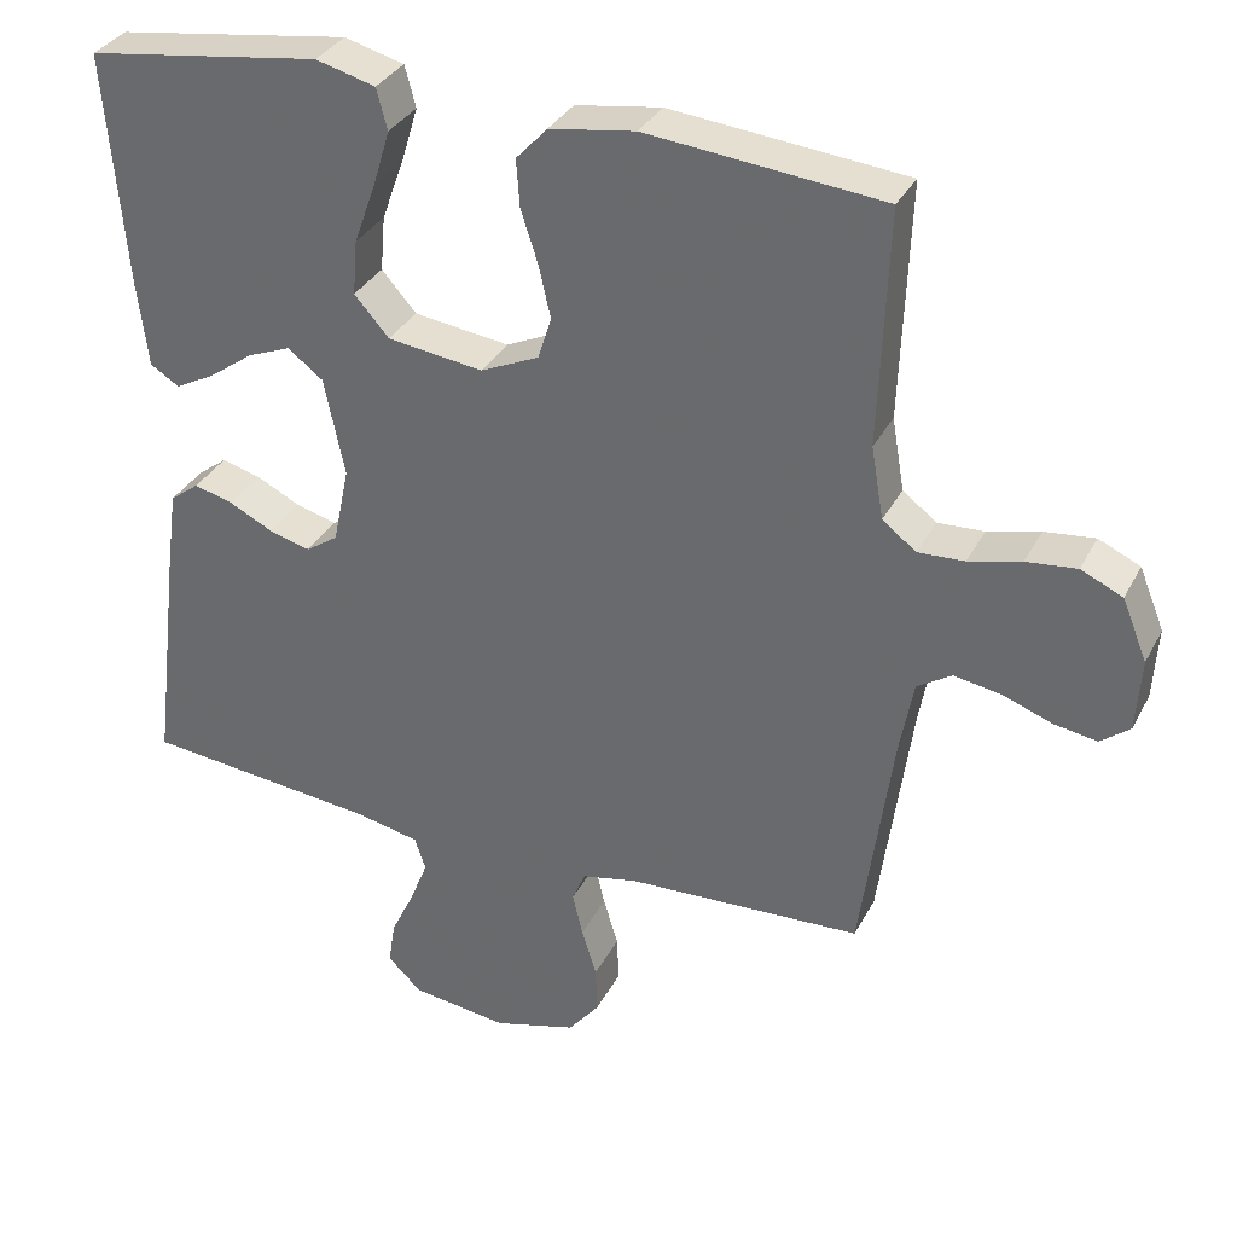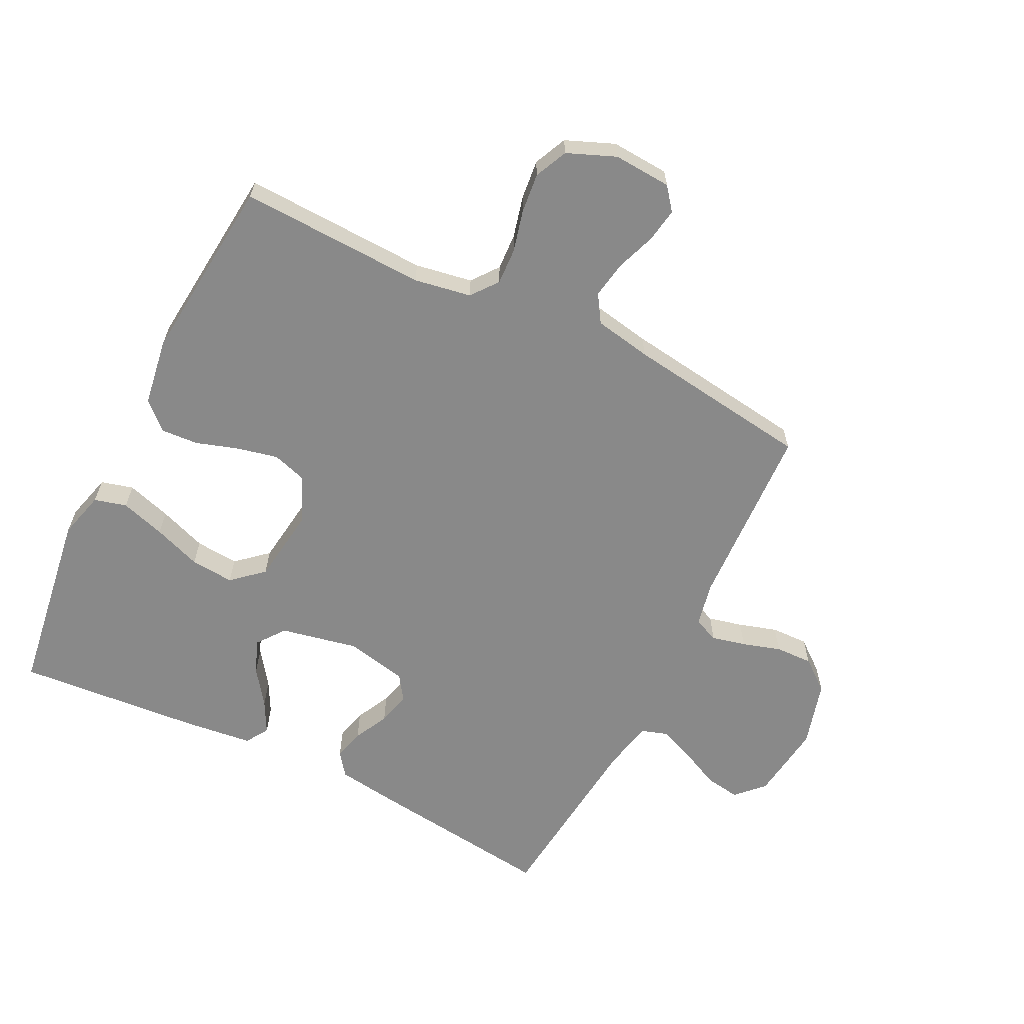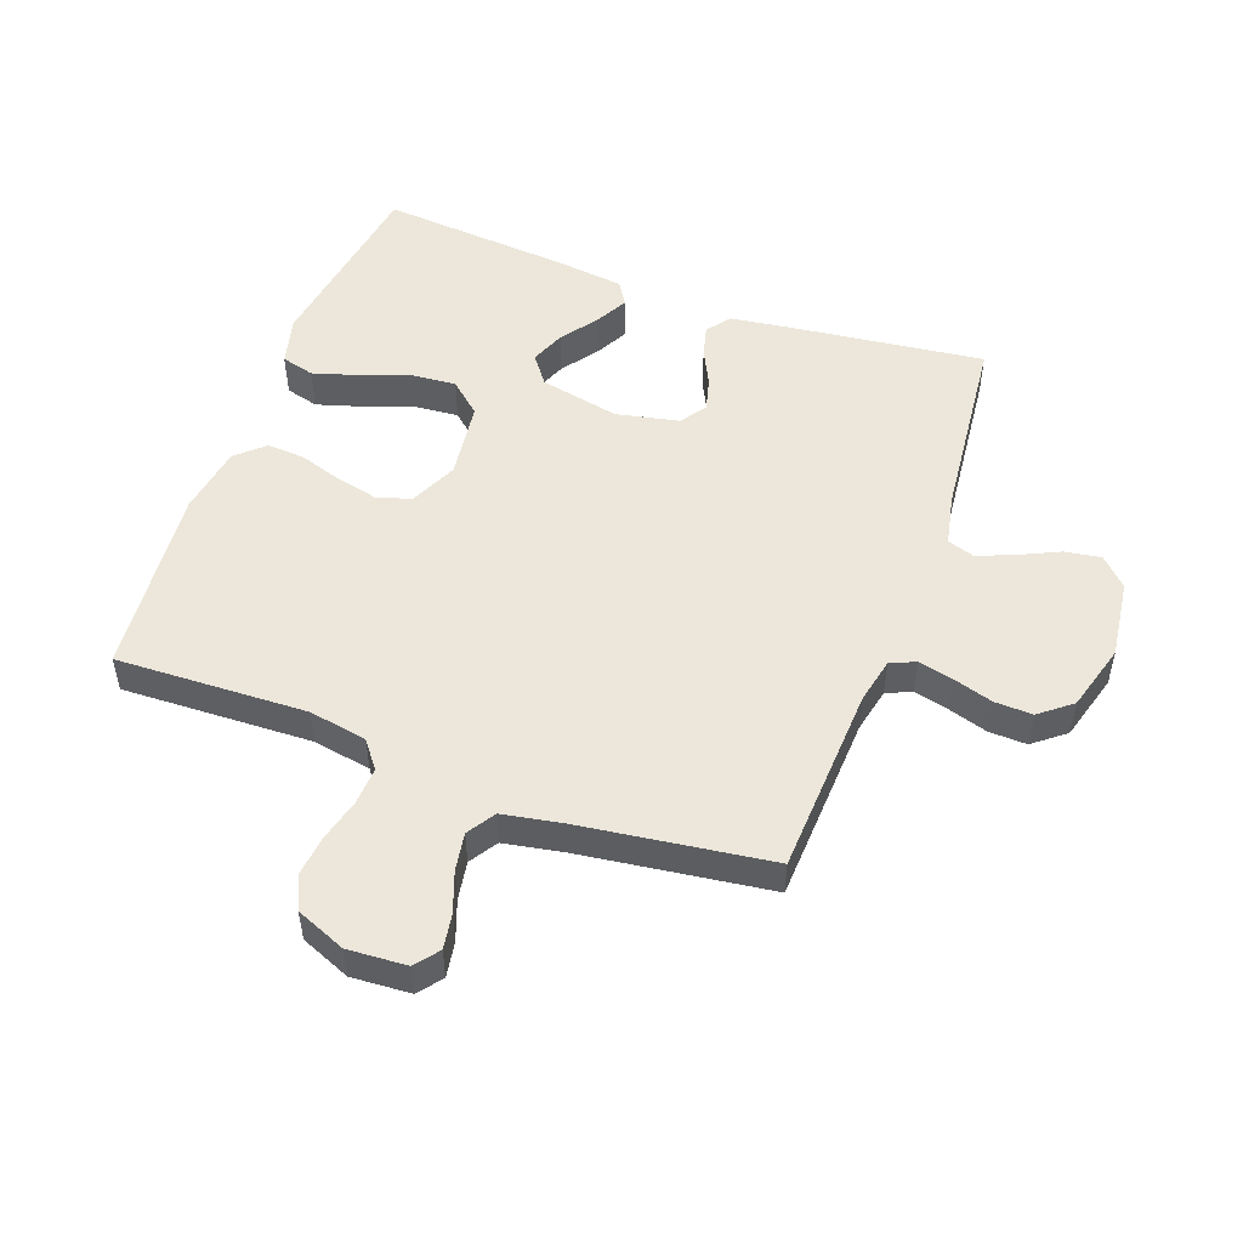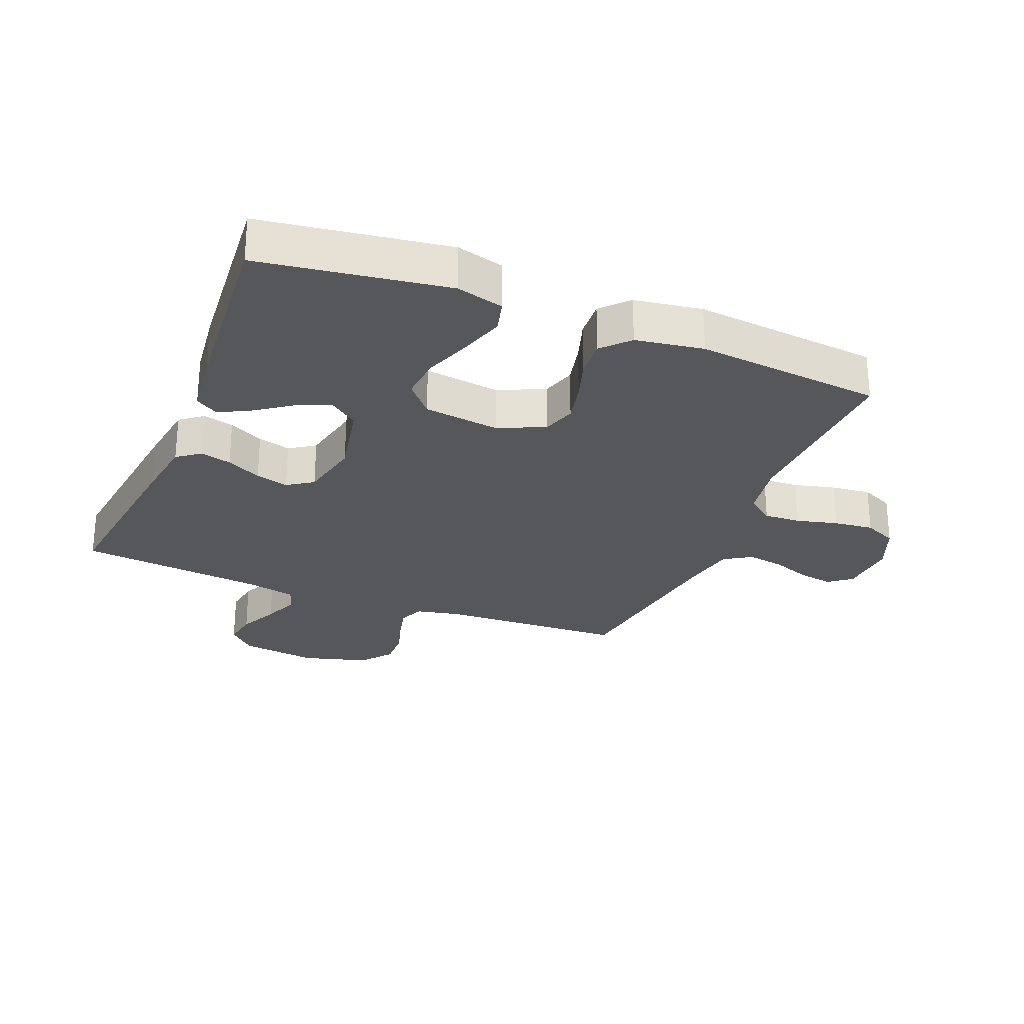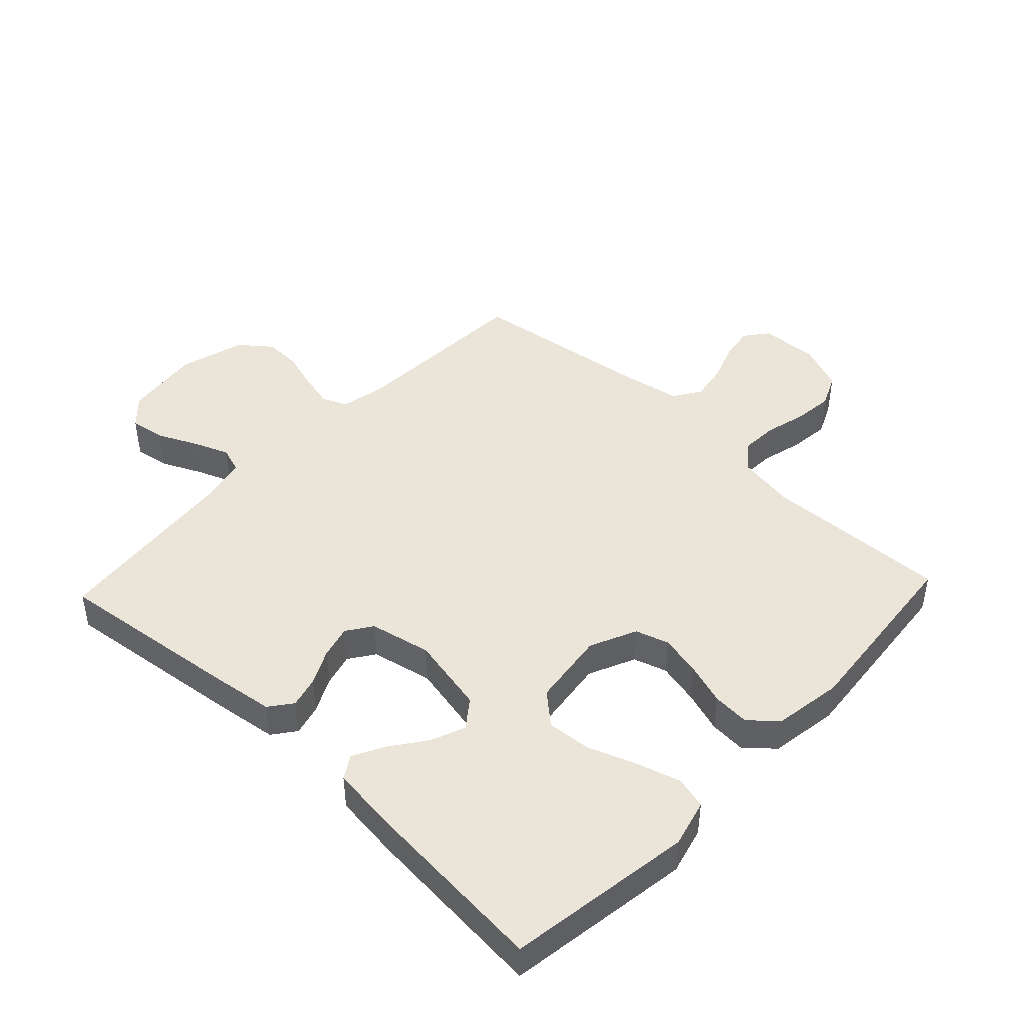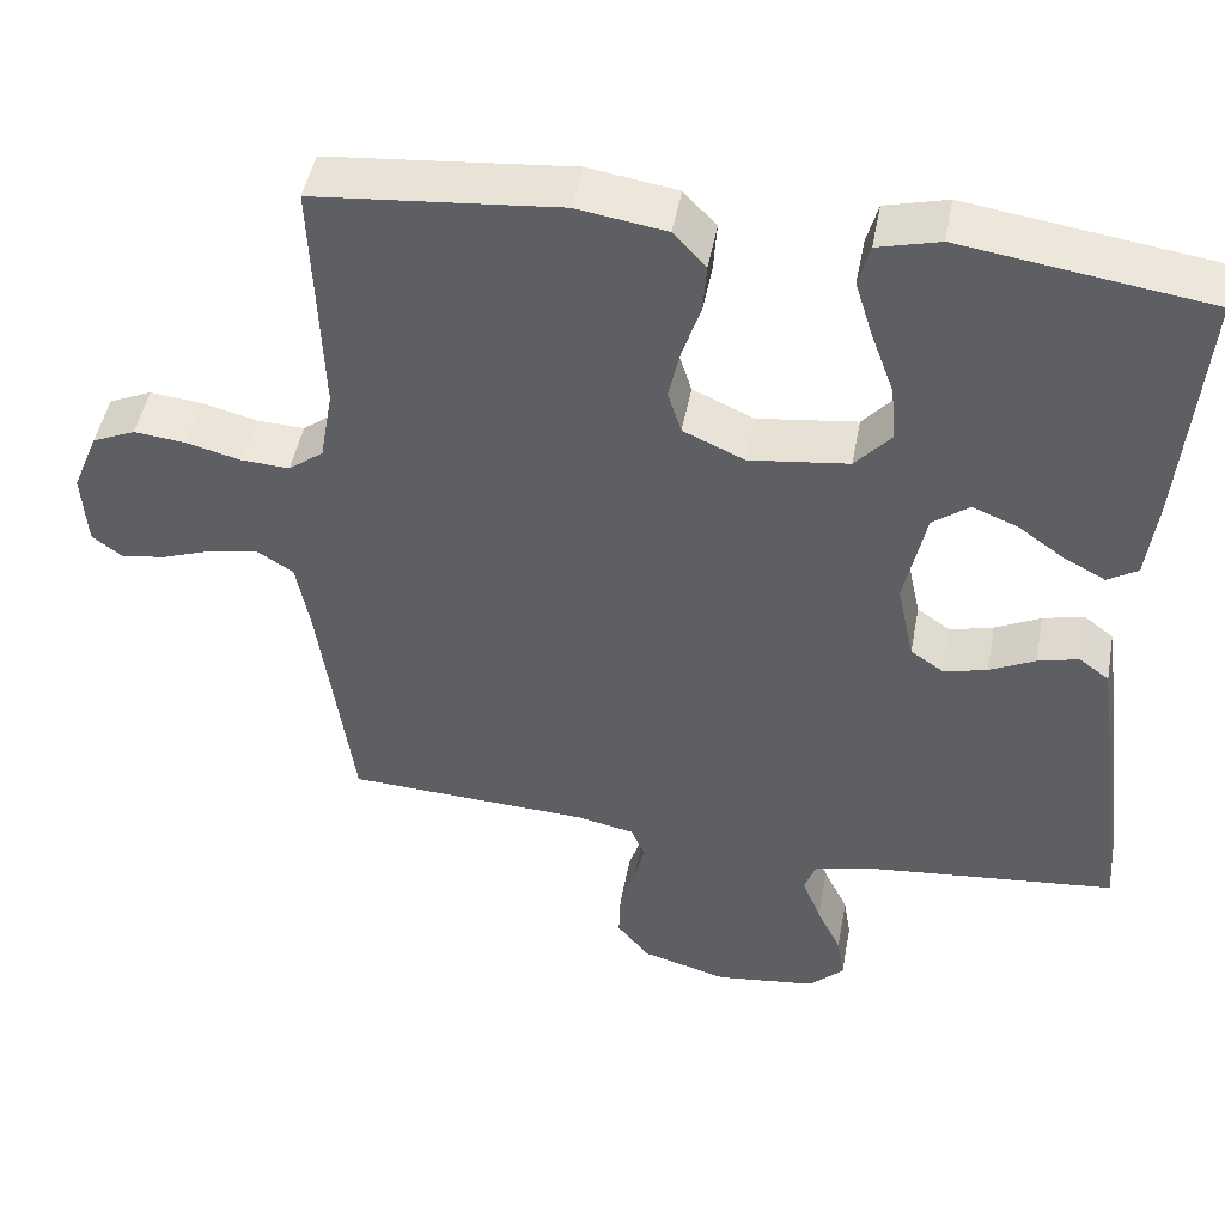
<metadata>
{"format":"obj","ext":"obj","renderer":"f3d","projection":"perspective","resolution":1024,"background":"white","views":[{"elev":33.5,"azim":24.1,"up":"+Z"},{"elev":-63.1,"azim":63.5,"up":"+Y"},{"elev":51.1,"azim":110.2,"up":"+Y"},{"elev":-26.9,"azim":-22.1,"up":"+Y"},{"elev":45.0,"azim":-46.6,"up":"+Y"},{"elev":47.5,"azim":-169.5,"up":"+Z"}]}
</metadata>
<code>
v -0.5 0.07 0.5
v -0.2 0.07 0.544
v -0.124 0.07 0.524
v -0.11 0.07 0.472
v -0.132 0.07 0.4
v -0.16 0.07 0.323
v -0.166 0.07 0.253
v -0.122 0.07 0.203
v 0 0.07 0.187
v 0.075 0.07 0.221
v 0.092 0.07 0.275
v 0.077 0.07 0.341
v 0.055 0.07 0.409
v 0.051 0.07 0.469
v 0.091 0.07 0.512
v 0.2 0.07 0.529
v 0.5 0.07 0.5
v 0.489 0.07 0.2
v 0.505 0.07 0.108
v 0.548 0.07 0.075
v 0.607 0.07 0.078
v 0.674 0.07 0.095
v 0.738 0.07 0.102
v 0.791 0.07 0.078
v 0.823 0.07 0
v 0.817 0.07 -0.093
v 0.78 0.07 -0.122
v 0.725 0.07 -0.113
v 0.662 0.07 -0.09
v 0.602 0.07 -0.08
v 0.558 0.07 -0.108
v 0.541 0.07 -0.2
v 0.5 0.07 -0.5
v 0.2 0.07 -0.514
v 0.129 0.07 -0.529
v 0.112 0.07 -0.569
v 0.125 0.07 -0.624
v 0.144 0.07 -0.686
v 0.146 0.07 -0.746
v 0.106 0.07 -0.796
v 0 0.07 -0.826
v -0.124 0.07 -0.81
v -0.167 0.07 -0.768
v -0.158 0.07 -0.711
v -0.128 0.07 -0.648
v -0.105 0.07 -0.59
v -0.119 0.07 -0.548
v -0.2 0.07 -0.531
v -0.5 0.07 -0.5
v -0.463 0.07 -0.2
v -0.449 0.07 -0.1
v -0.412 0.07 -0.072
v -0.362 0.07 -0.085
v -0.306 0.07 -0.113
v -0.253 0.07 -0.127
v -0.212 0.07 -0.099
v -0.191 0.07 0
v -0.217 0.07 0.125
v -0.262 0.07 0.159
v -0.317 0.07 0.137
v -0.374 0.07 0.096
v -0.425 0.07 0.069
v -0.462 0.07 0.092
v -0.475 0.07 0.2
v -0.5 0 0.5
v -0.2 0 0.544
v -0.124 0 0.524
v -0.11 0 0.472
v -0.132 0 0.4
v -0.16 0 0.323
v -0.166 0 0.253
v -0.122 0 0.203
v 0 0 0.187
v 0.075 0 0.221
v 0.092 0 0.275
v 0.077 0 0.341
v 0.055 0 0.409
v 0.051 0 0.469
v 0.091 0 0.512
v 0.2 0 0.529
v 0.5 0 0.5
v 0.489 0 0.2
v 0.505 0 0.108
v 0.548 0 0.075
v 0.607 0 0.078
v 0.674 0 0.095
v 0.738 0 0.102
v 0.791 0 0.078
v 0.823 0 0
v 0.817 0 -0.093
v 0.78 0 -0.122
v 0.725 0 -0.113
v 0.662 0 -0.09
v 0.602 0 -0.08
v 0.558 0 -0.108
v 0.541 0 -0.2
v 0.5 0 -0.5
v 0.2 0 -0.514
v 0.129 0 -0.529
v 0.112 0 -0.569
v 0.125 0 -0.624
v 0.144 0 -0.686
v 0.146 0 -0.746
v 0.106 0 -0.796
v 0 0 -0.826
v -0.124 0 -0.81
v -0.167 0 -0.768
v -0.158 0 -0.711
v -0.128 0 -0.648
v -0.105 0 -0.59
v -0.119 0 -0.548
v -0.2 0 -0.531
v -0.5 0 -0.5
v -0.463 0 -0.2
v -0.449 0 -0.1
v -0.412 0 -0.072
v -0.362 0 -0.085
v -0.306 0 -0.113
v -0.253 0 -0.127
v -0.212 0 -0.099
v -0.191 0 0
v -0.217 0 0.125
v -0.262 0 0.159
v -0.317 0 0.137
v -0.374 0 0.096
v -0.425 0 0.069
v -0.462 0 0.092
v -0.475 0 0.2
f 4 5 6
f 3 4 6
f 2 3 6
f 1 2 6
f 64 1 6
f 63 64 6
f 62 63 6
f 61 62 6
f 60 61 6
f 59 60 6 7
f 58 59 7 8
f 57 58 8 9
f 56 57 9 10
f 52 53 54
f 51 52 54
f 50 51 54
f 49 50 54
f 48 49 54
f 47 48 54 55
f 46 47 55 56
f 43 44 45
f 42 43 45
f 41 42 45
f 40 41 45
f 39 40 45
f 38 39 45
f 37 38 45
f 36 37 45 46
f 46 56 10
f 36 46 10
f 35 36 10
f 32 33 34
f 35 10 11
f 34 35 11
f 32 34 11
f 31 32 11
f 27 28 29
f 26 27 29
f 25 26 29
f 24 25 29
f 23 24 29
f 22 23 29
f 21 22 29
f 20 21 29 30
f 31 11 12
f 30 31 12
f 20 30 12
f 19 20 12
f 16 17 18
f 16 18 19
f 15 16 19
f 14 15 19
f 13 14 19
f 12 13 19
f 70 69 68
f 70 68 67
f 70 67 66
f 70 66 65
f 70 65 128
f 70 128 127
f 70 127 126
f 70 126 125
f 70 125 124
f 71 70 124 123
f 72 71 123 122
f 73 72 122 121
f 74 73 121 120
f 118 117 116
f 118 116 115
f 118 115 114
f 118 114 113
f 118 113 112
f 119 118 112 111
f 120 119 111 110
f 109 108 107
f 109 107 106
f 109 106 105
f 109 105 104
f 109 104 103
f 109 103 102
f 109 102 101
f 110 109 101 100
f 74 120 110
f 74 110 100
f 74 100 99
f 98 97 96
f 75 74 99
f 75 99 98
f 75 98 96
f 75 96 95
f 93 92 91
f 93 91 90
f 93 90 89
f 93 89 88
f 93 88 87
f 93 87 86
f 93 86 85
f 94 93 85 84
f 76 75 95
f 76 95 94
f 76 94 84
f 76 84 83
f 82 81 80
f 83 82 80
f 83 80 79
f 83 79 78
f 83 78 77
f 83 77 76
f 1 65 66 2
f 2 66 67 3
f 3 67 68 4
f 4 68 69 5
f 5 69 70 6
f 6 70 71 7
f 7 71 72 8
f 8 72 73 9
f 9 73 74 10
f 10 74 75 11
f 11 75 76 12
f 12 76 77 13
f 13 77 78 14
f 14 78 79 15
f 15 79 80 16
f 16 80 81 17
f 17 81 82 18
f 18 82 83 19
f 19 83 84 20
f 20 84 85 21
f 21 85 86 22
f 22 86 87 23
f 23 87 88 24
f 24 88 89 25
f 25 89 90 26
f 26 90 91 27
f 27 91 92 28
f 28 92 93 29
f 29 93 94 30
f 30 94 95 31
f 31 95 96 32
f 32 96 97 33
f 33 97 98 34
f 34 98 99 35
f 35 99 100 36
f 36 100 101 37
f 37 101 102 38
f 38 102 103 39
f 39 103 104 40
f 40 104 105 41
f 41 105 106 42
f 42 106 107 43
f 43 107 108 44
f 44 108 109 45
f 45 109 110 46
f 46 110 111 47
f 47 111 112 48
f 48 112 113 49
f 49 113 114 50
f 50 114 115 51
f 51 115 116 52
f 52 116 117 53
f 53 117 118 54
f 54 118 119 55
f 55 119 120 56
f 56 120 121 57
f 57 121 122 58
f 58 122 123 59
f 59 123 124 60
f 60 124 125 61
f 61 125 126 62
f 62 126 127 63
f 63 127 128 64
f 64 128 65 1

</code>
